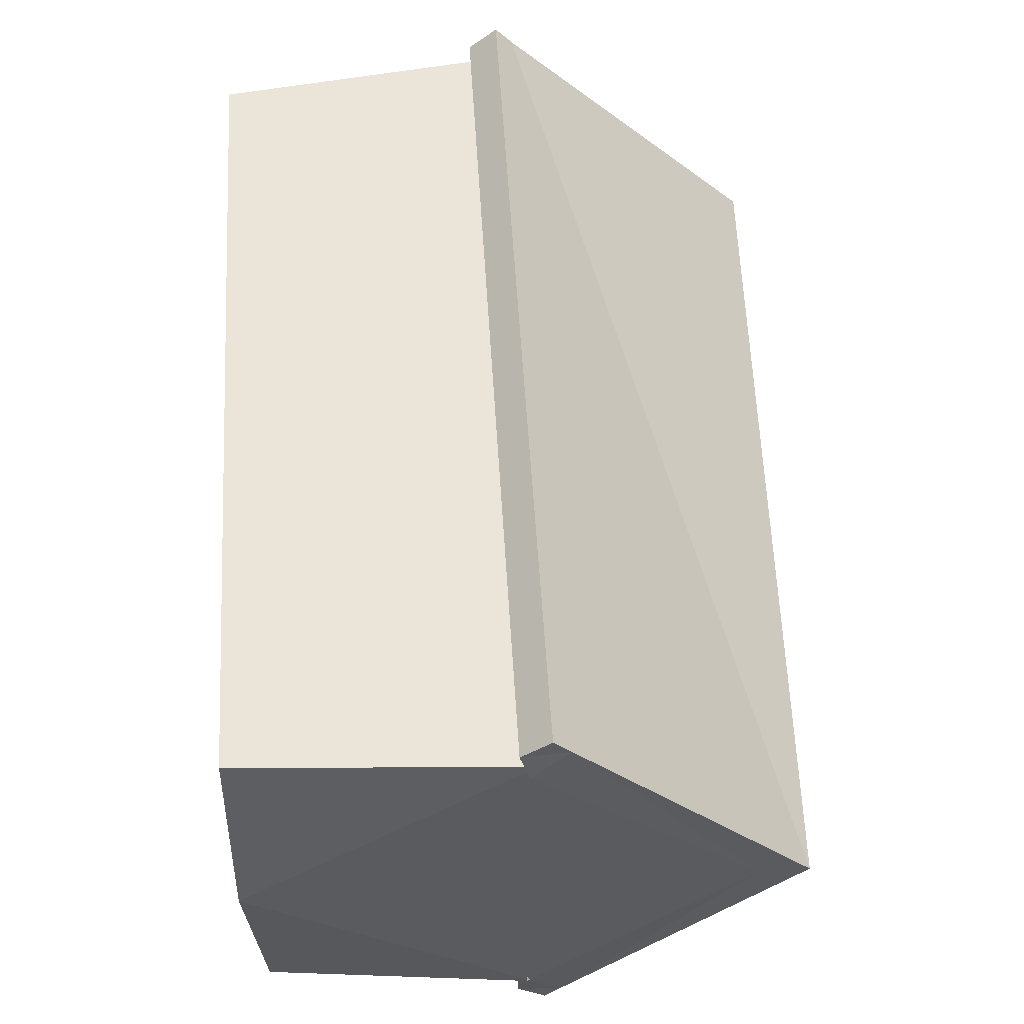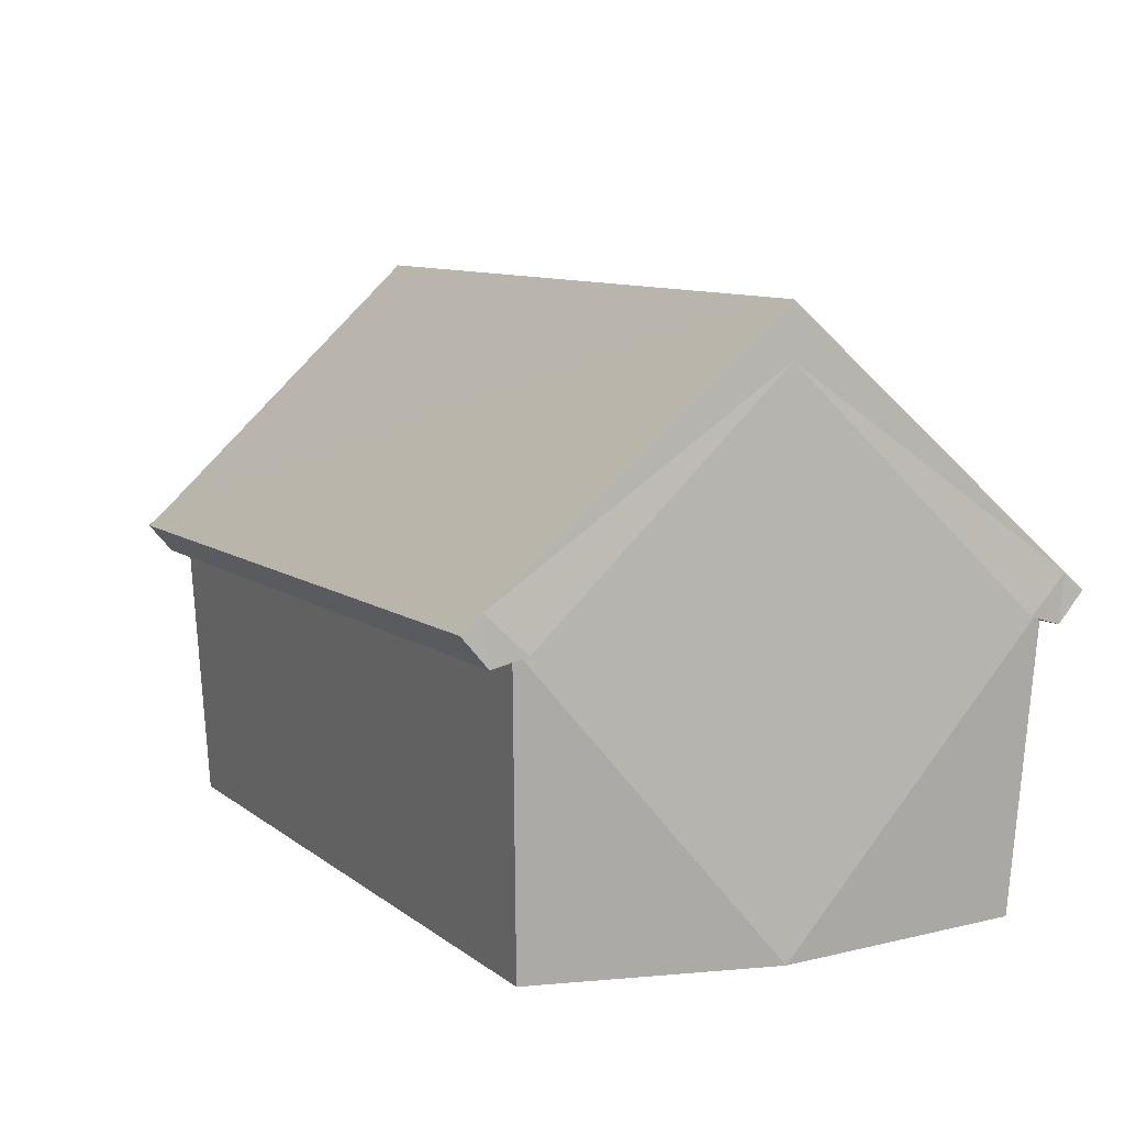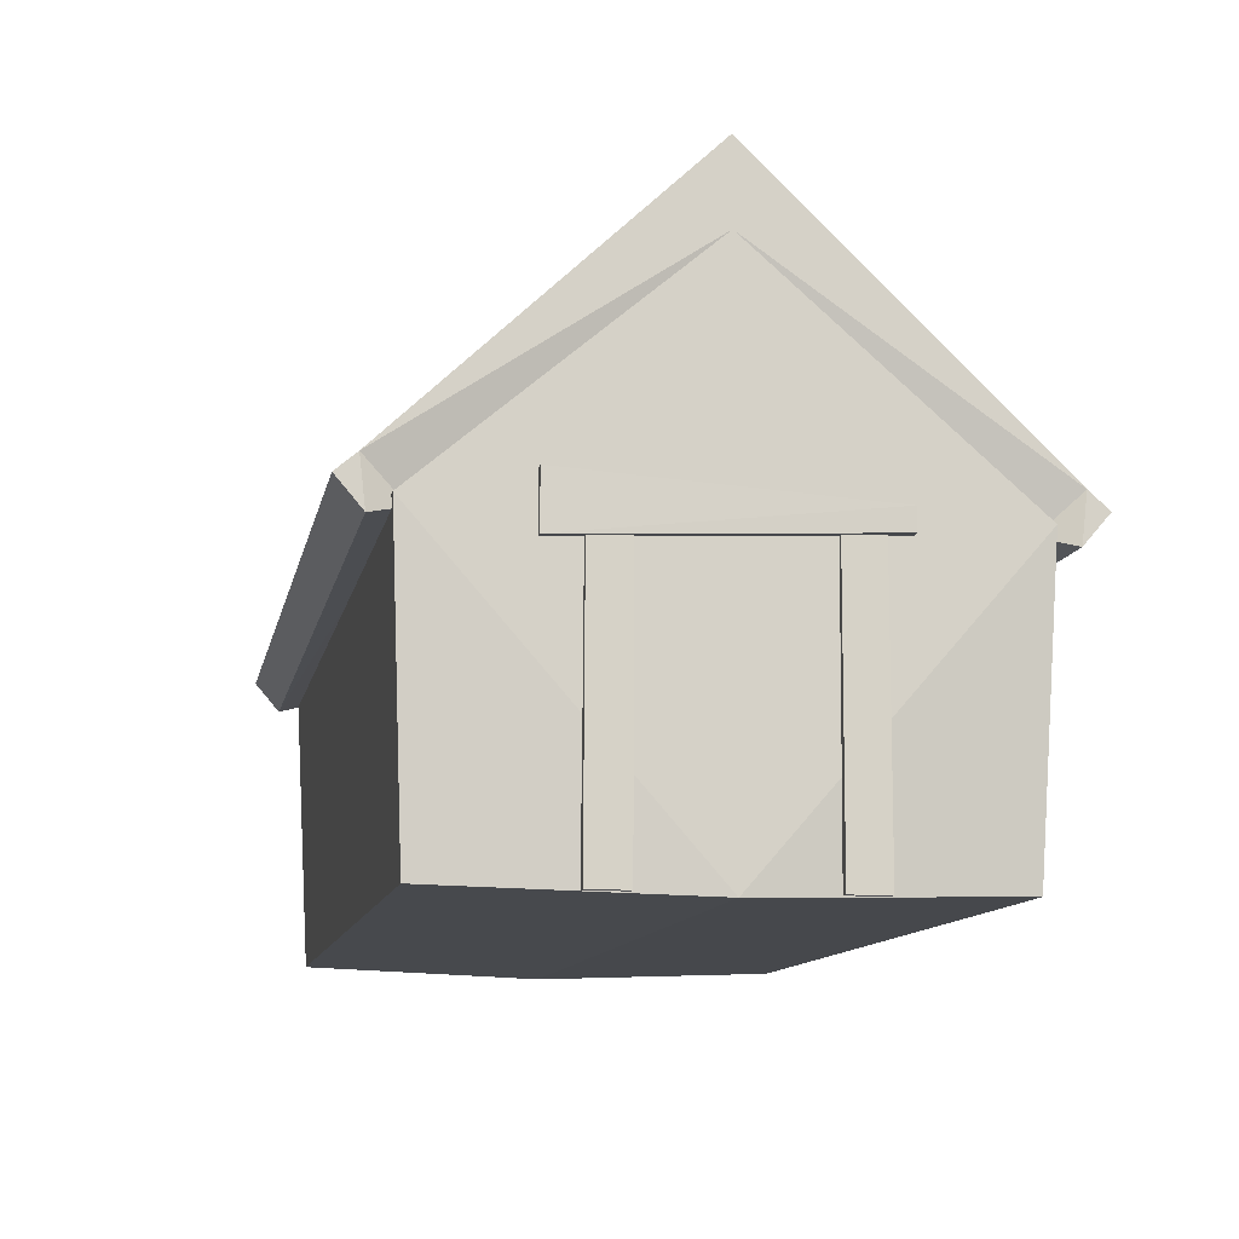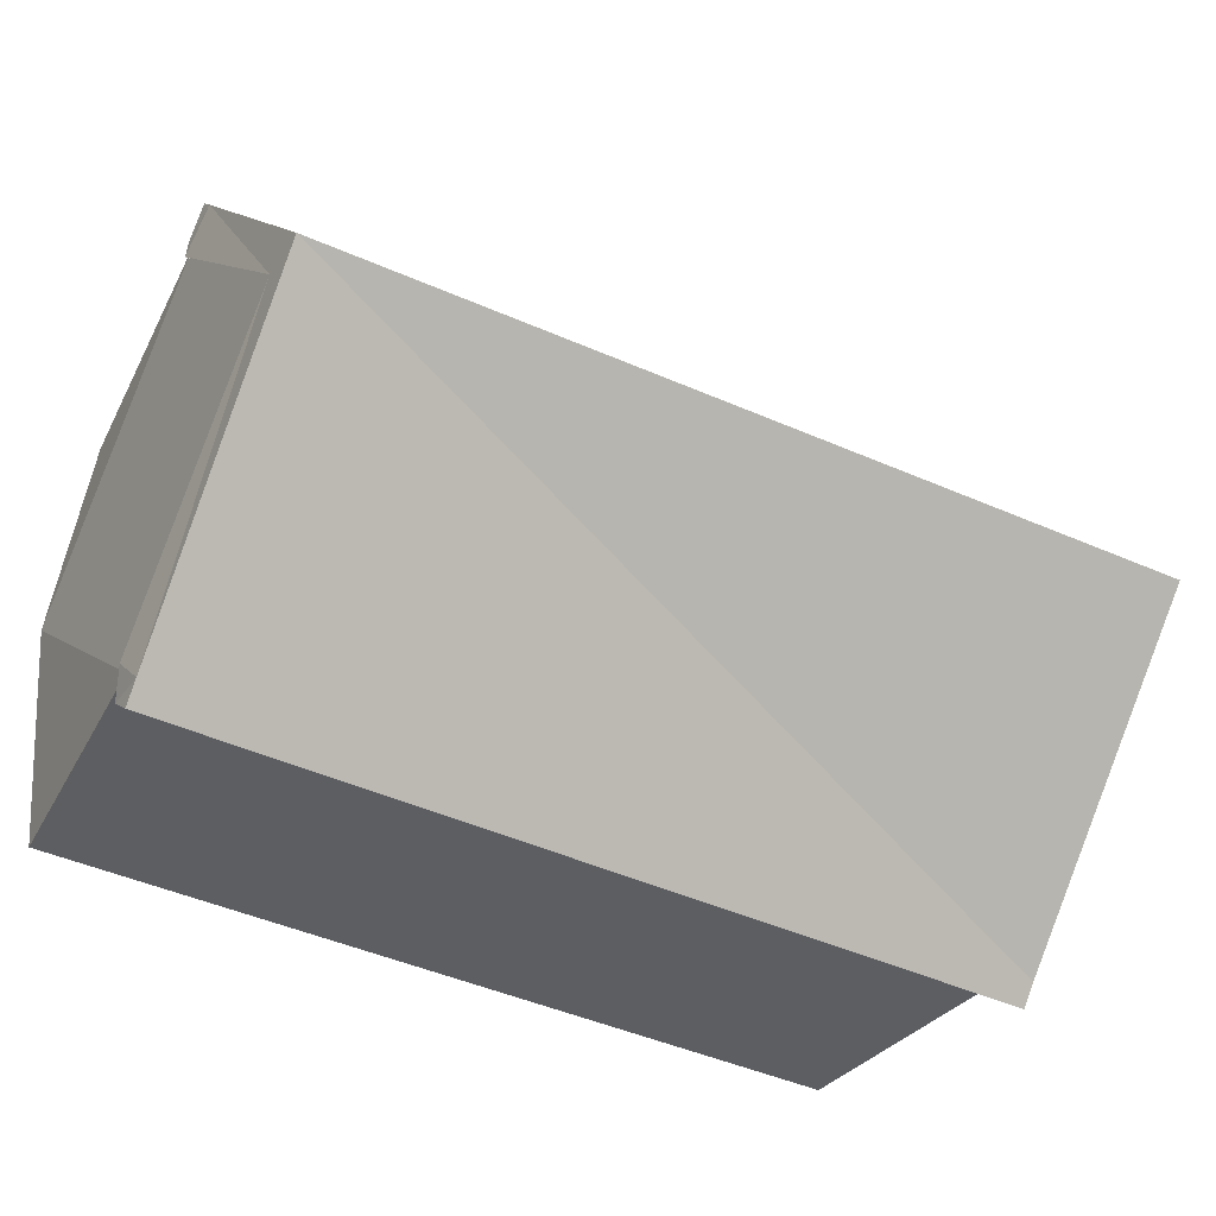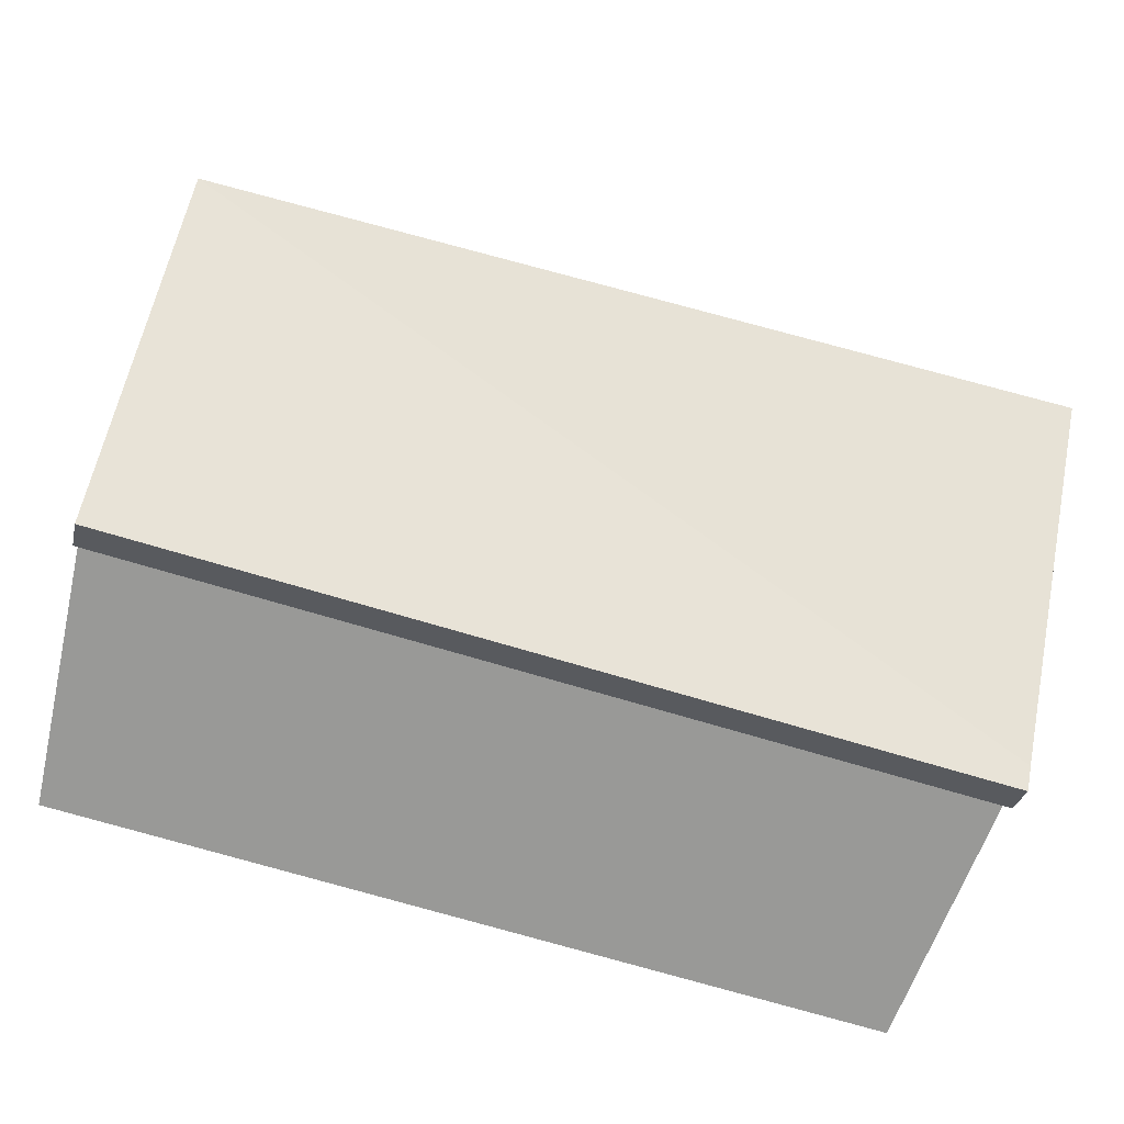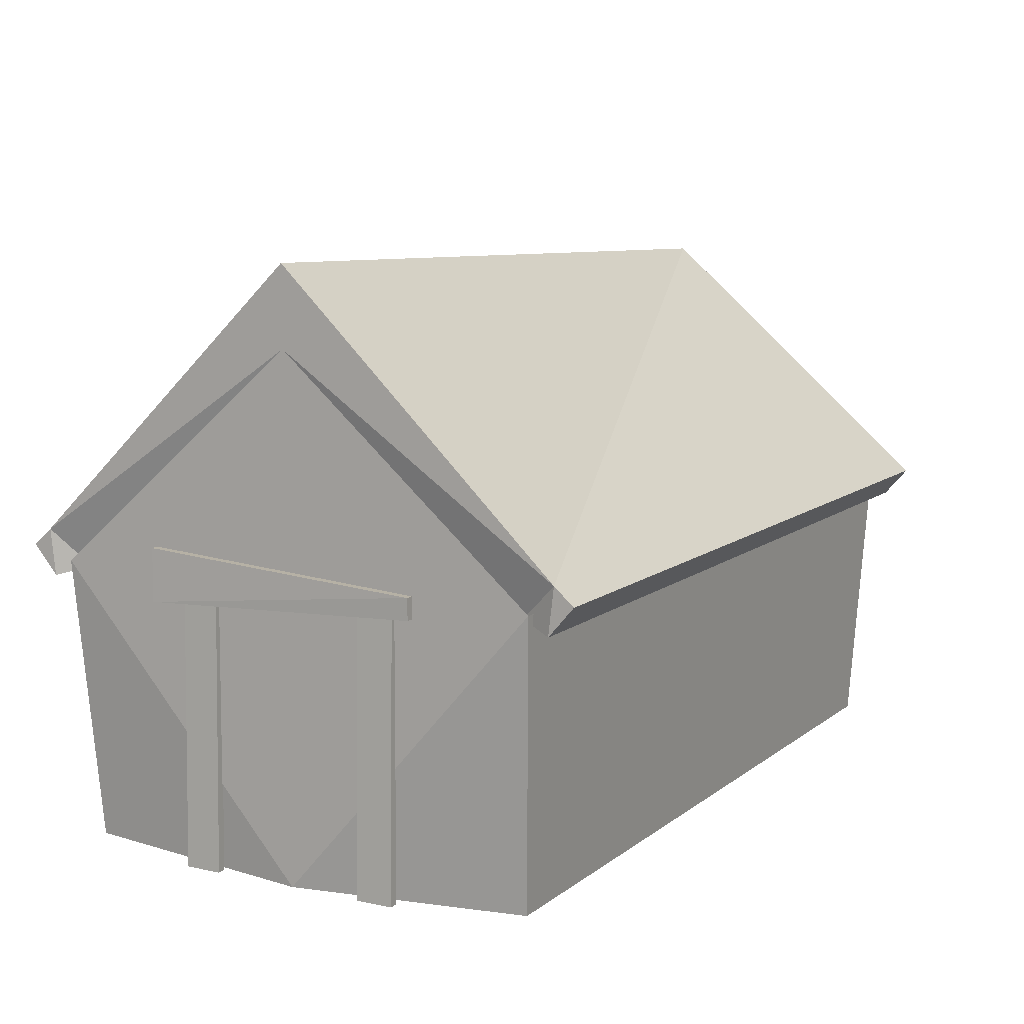
<metadata>
{"format":"obj","ext":"obj","renderer":"f3d","projection":"perspective","resolution":1024,"background":"white","views":[{"elev":56.5,"azim":86.5,"up":"+Z"},{"elev":7.2,"azim":64.3,"up":"+Y"},{"elev":-11.8,"azim":-101.4,"up":"+Y"},{"elev":-40.7,"azim":149.8,"up":"+Z"},{"elev":-71.5,"azim":163.3,"up":"+Z"},{"elev":10.0,"azim":-61.0,"up":"+Y"}]}
</metadata>
<code>
o House_Plane.001
v -5.138 3.316 0.9528
v -5.177 -0.03854 0.9293
v -5.138 3.316 1.381
v -5.177 -0.03854 1.358
v -5.042 3.316 0.9528
v -5.081 -0.03854 0.9293
v -5.042 3.316 1.381
v -5.081 -0.03854 1.358
v -4.82 0.01455 2.825
v -4.82 0.01455 -2.828
v 4.82 0.01455 2.825
v 5.085 3.323 -2.983
v 4.82 0.01455 -2.828
v -5.085 -0.07382 0.0136
v 5.085 -0.07382 0.0136
v -5.085 5.89 0.0136
v -5.085 3.323 2.981
v -5.085 3.323 -2.983
v 5.085 5.89 0.0136
v 5.085 3.323 2.981
v -4.907 3.24 2.825
v 5.135 3.234 -2.828
v -4.907 3.24 -2.828
v 5.135 3.234 2.825
v -5.085 6.797 0.01506
v -5.085 3.661 3.274
v 5.085 3.663 -3.274
v -5.085 3.663 -3.274
v 5.085 6.481 0.01506
v 5.085 3.661 3.274
v -5.085 3.125 3.209
v 5.085 3.125 3.209
v -5.085 3.464 3.502
v 5.085 3.464 3.502
v 5.085 3.127 -3.212
v -5.085 3.127 -3.212
v -5.085 3.467 -3.503
v 5.085 3.467 -3.503
v -5.138 3.316 -1.324
v -5.177 -0.03854 -1.347
v -5.138 3.316 -0.8951
v -5.177 -0.03854 -0.9185
v -5.042 3.316 -1.324
v -5.081 -0.03854 -1.347
v -5.042 3.316 -0.8951
v -5.081 -0.03854 -0.9185
v -5.187 2.988 -1.73
v -5.218 3.146 1.626
v -5.179 3.598 -1.728
v -5.227 3.393 1.625
v -5.091 2.988 -1.73
v -5.122 3.146 1.626
v -5.083 3.598 -1.728
v -5.131 3.393 1.625
f 1 4 3
f 5 8 6
f 8 3 4
f 1 6 2
f 6 4 2
f 7 1 3
f 18 14 16
f 12 10 18
f 20 15 19
f 20 9 11
f 11 14 15
f 15 10 13
f 12 15 13
f 17 14 9
f 20 21 17
f 19 24 20
f 27 19 22
f 16 28 23
f 23 12 18
f 16 23 18
f 12 22 19
f 17 21 16
f 26 29 25
f 28 29 27
f 26 16 21
f 19 30 24
f 26 34 30
f 38 28 27
f 34 31 32
f 31 26 21
f 32 21 24
f 30 32 24
f 37 35 36
f 23 35 22
f 35 27 22
f 28 36 23
f 39 42 41
f 43 46 44
f 46 41 42
f 39 44 40
f 44 42 40
f 45 39 41
f 47 50 49
f 51 54 52
f 54 49 50
f 47 52 48
f 48 54 50
f 49 51 47
f 1 2 4
f 5 7 8
f 8 7 3
f 1 5 6
f 6 8 4
f 7 5 1
f 18 10 14
f 12 13 10
f 20 11 15
f 20 17 9
f 11 9 14
f 15 14 10
f 12 19 15
f 17 16 14
f 20 24 21
f 27 29 19
f 16 25 28
f 23 22 12
f 26 30 29
f 28 25 29
f 26 25 16
f 19 29 30
f 26 33 34
f 38 37 28
f 34 33 31
f 31 33 26
f 32 31 21
f 30 34 32
f 37 38 35
f 23 36 35
f 35 38 27
f 28 37 36
f 39 40 42
f 43 45 46
f 46 45 41
f 39 43 44
f 44 46 42
f 45 43 39
f 47 48 50
f 51 53 54
f 54 53 49
f 47 51 52
f 48 52 54
f 49 53 51

</code>
